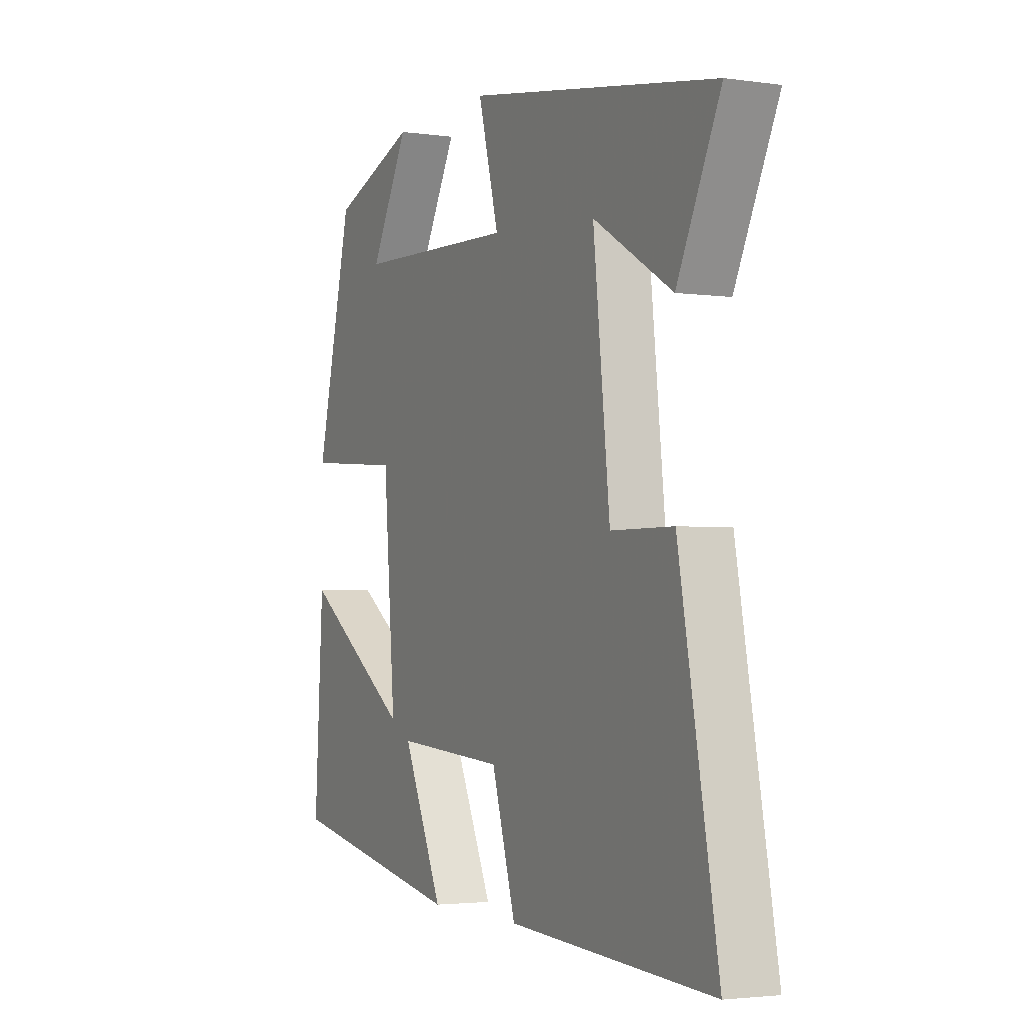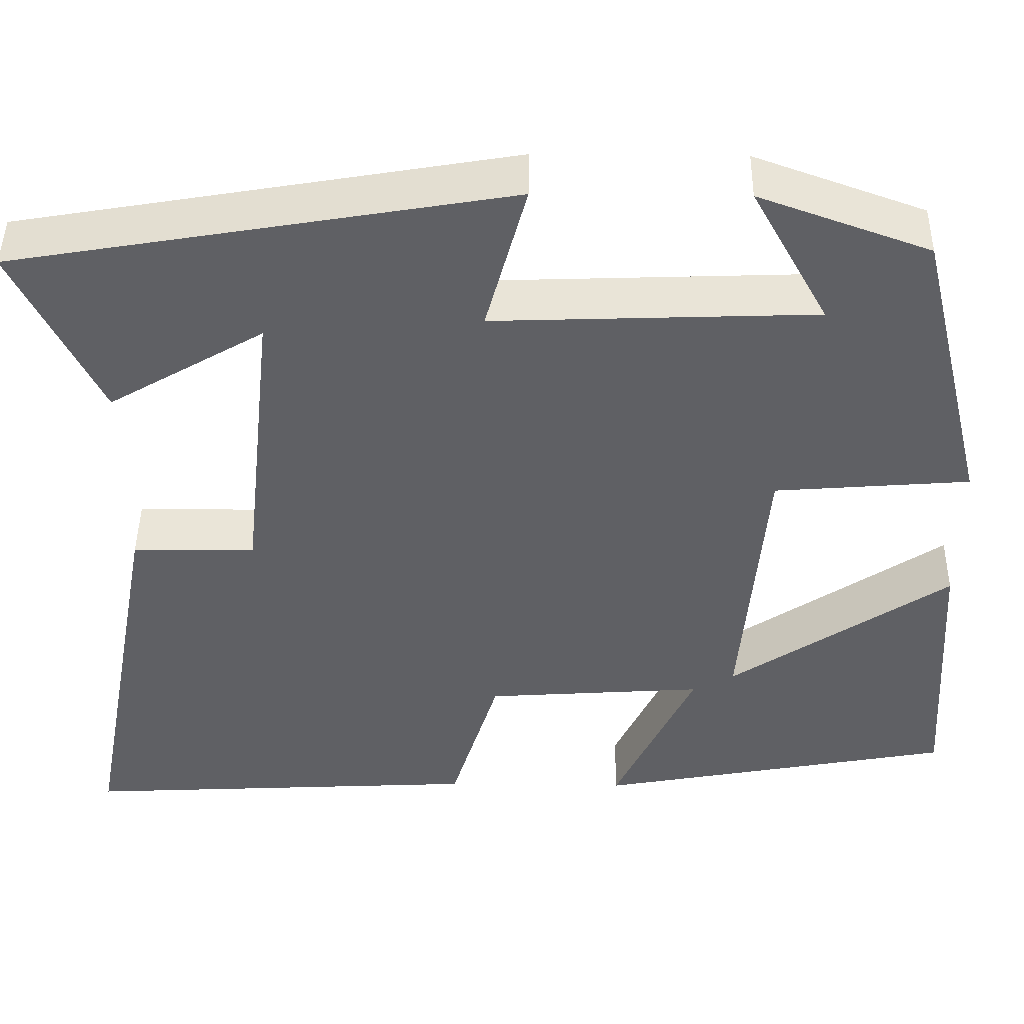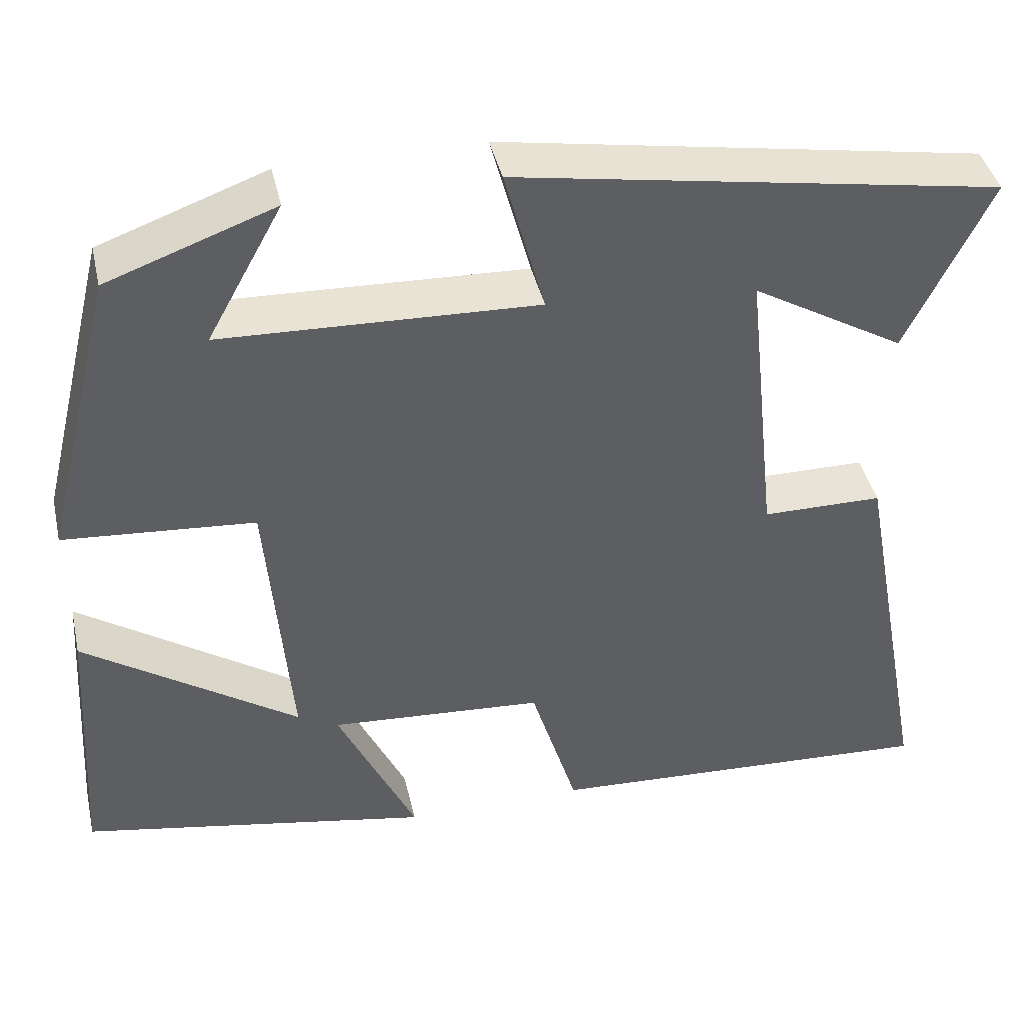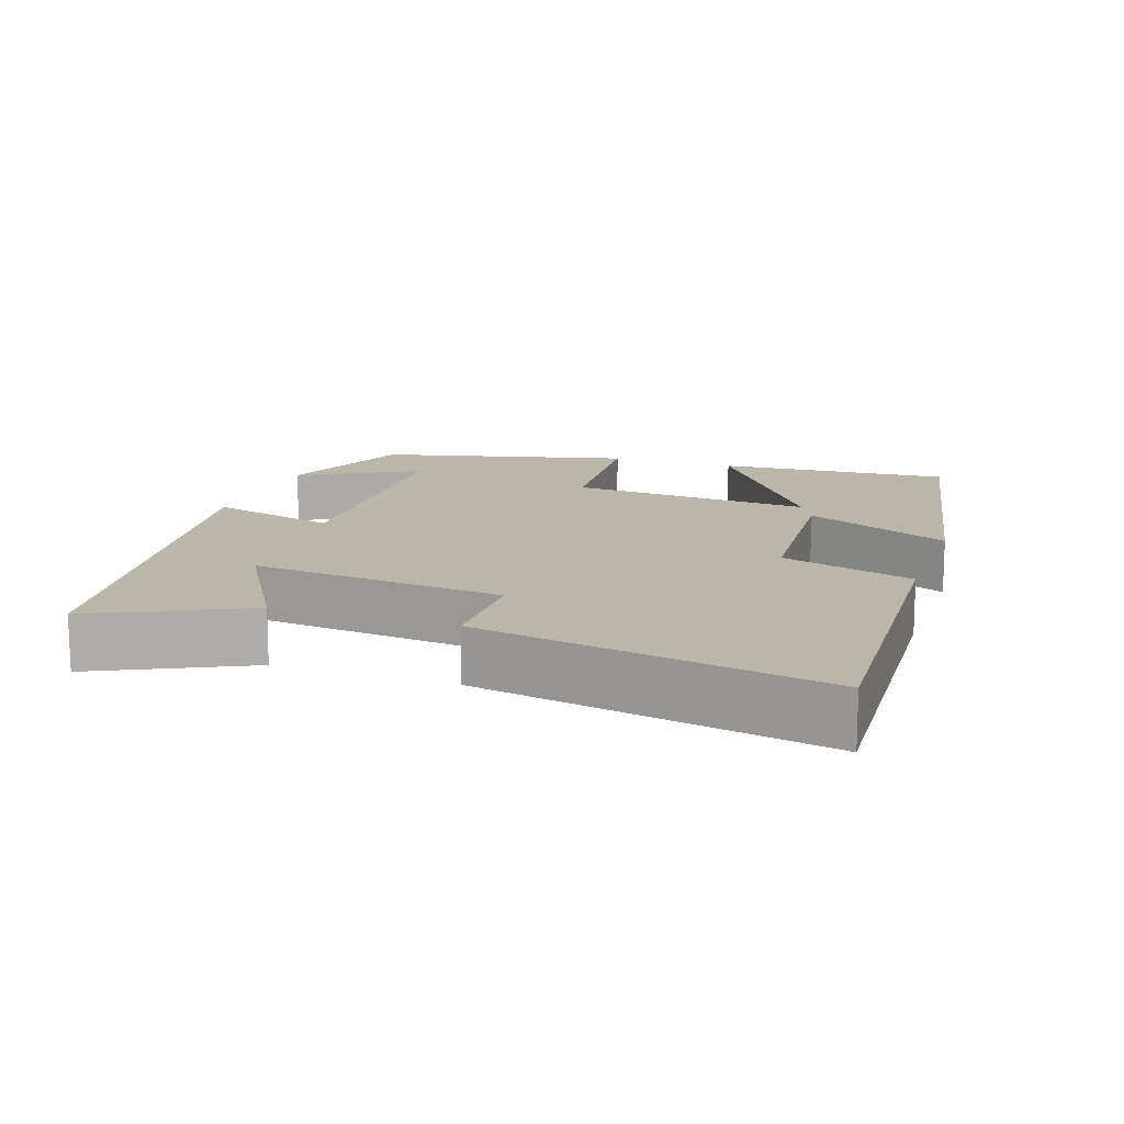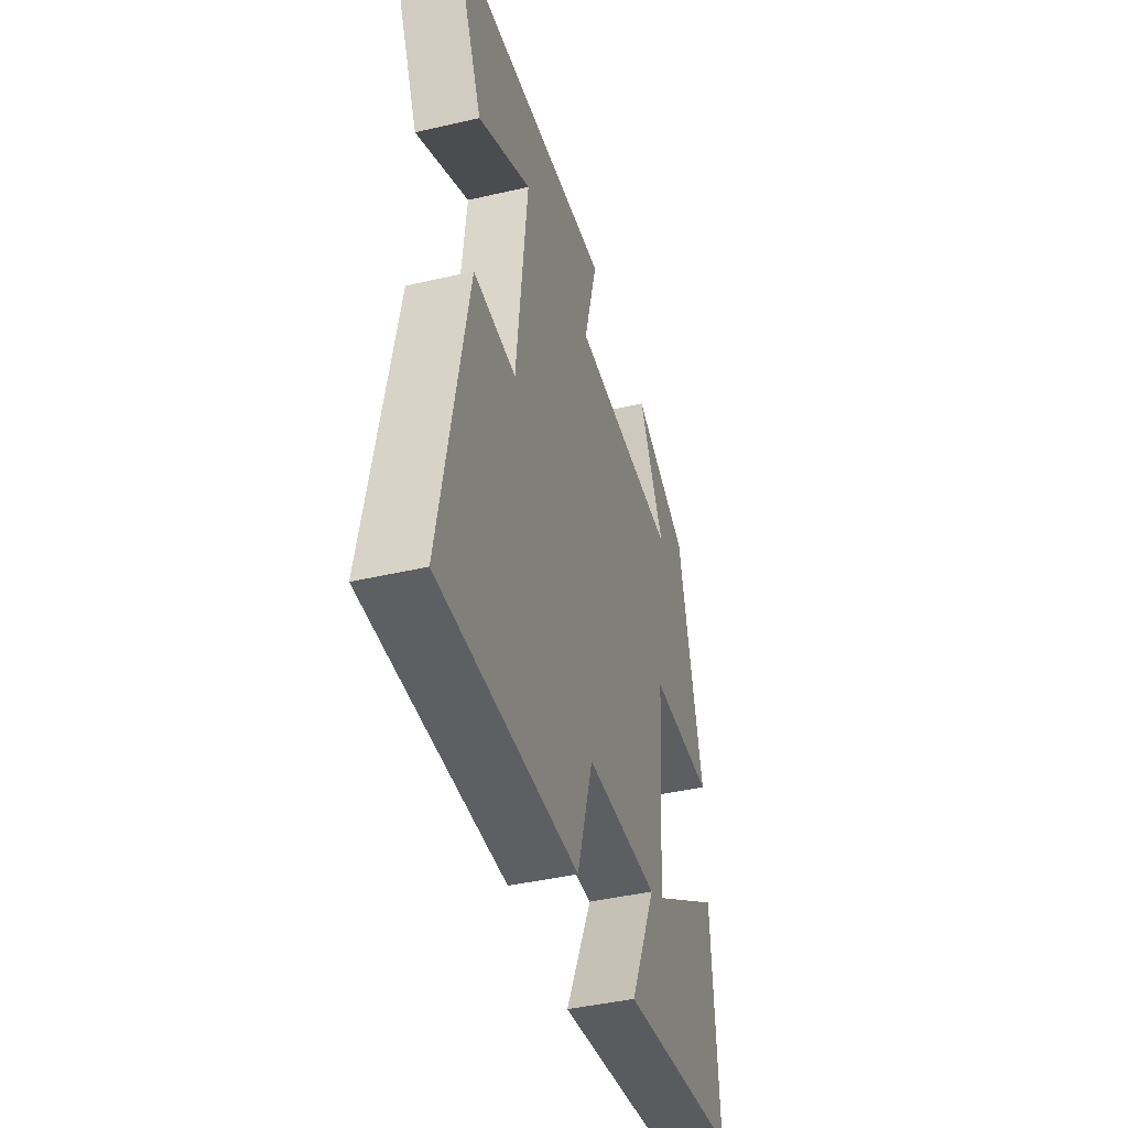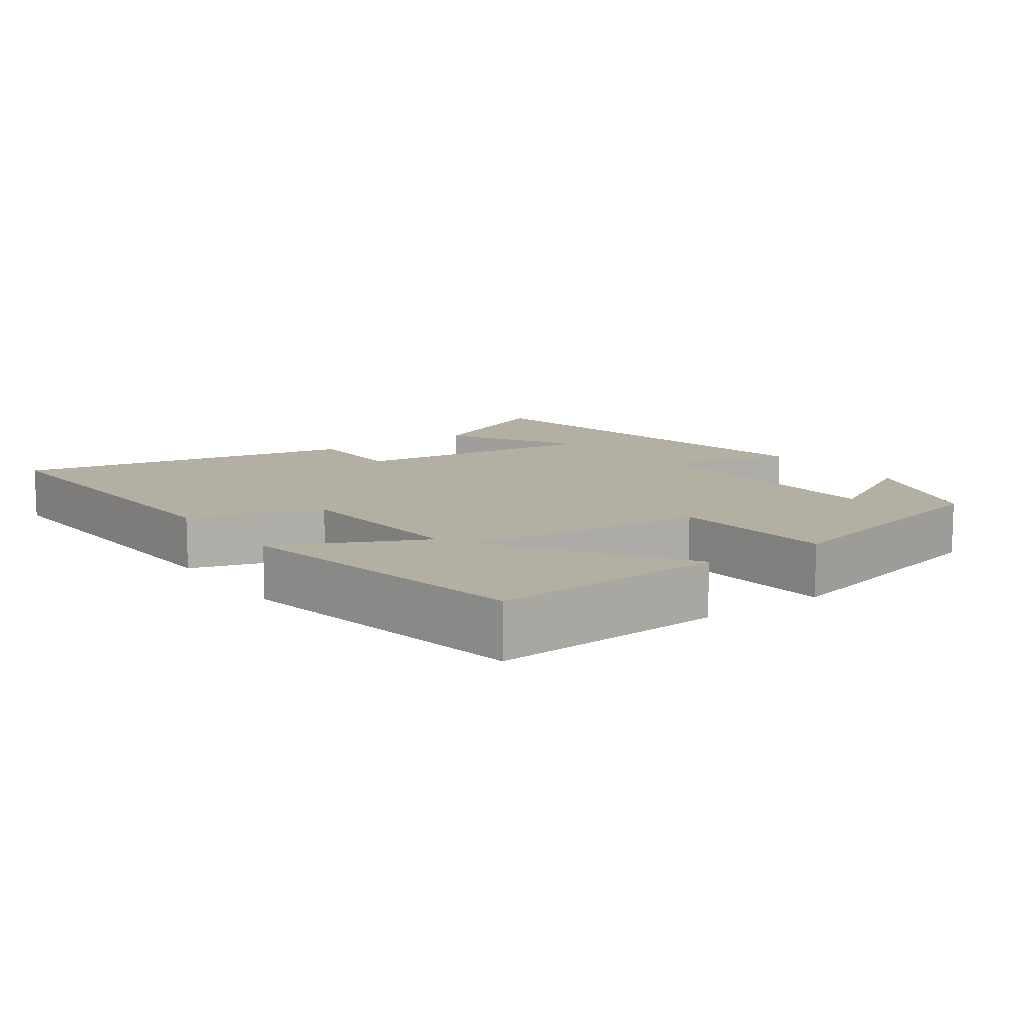
<metadata>
{"format":"obj","ext":"obj","renderer":"f3d","projection":"perspective","resolution":1024,"background":"white","views":[{"elev":-2.9,"azim":64.0,"up":"+Z"},{"elev":45.2,"azim":-179.2,"up":"+Z"},{"elev":41.8,"azim":-12.7,"up":"+Z"},{"elev":13.8,"azim":109.0,"up":"+Y"},{"elev":-43.4,"azim":105.3,"up":"+Z"},{"elev":11.2,"azim":-125.3,"up":"+Y"}]}
</metadata>
<code>
v 0.6 0.07 0.401
v 0.5 0.07 0.195
v 0.318 0.07 0.302
v 0.356 0.07 -0.048
v 0.5 0.07 -0.049
v 0.589 0.07 -0.525
v 0.117 0.07 -0.5
v 0.061 0.07 -0.317
v -0.195 0.07 -0.299
v -0.101 0.07 -0.5
v -0.52 0.07 -0.422
v -0.5 0.07 -0.099
v -0.244 0.07 -0.273
v -0.272 0.07 0.063
v -0.5 0.07 0.081
v -0.415 0.07 0.428
v -0.216 0.07 0.5
v -0.306 0.07 0.337
v 0.07 0.07 0.323
v 0.022 0.07 0.5
v 0.6 0 0.401
v 0.5 0 0.195
v 0.318 0 0.302
v 0.356 0 -0.048
v 0.5 0 -0.049
v 0.589 0 -0.525
v 0.117 0 -0.5
v 0.061 0 -0.317
v -0.195 0 -0.299
v -0.101 0 -0.5
v -0.52 0 -0.422
v -0.5 0 -0.099
v -0.244 0 -0.273
v -0.272 0 0.063
v -0.5 0 0.081
v -0.415 0 0.428
v -0.216 0 0.5
v -0.306 0 0.337
v 0.07 0 0.323
v 0.022 0 0.5
f 19 20 1
f 15 16 17 18
f 14 15 18 19
f 13 14 19
f 10 11 12 13
f 9 10 13
f 8 9 13 19
f 4 5 6 7
f 3 4 7 8
f 1 2 3
f 19 1 3
f 3 8 19
f 21 40 39
f 38 37 36 35
f 39 38 35 34
f 39 34 33
f 33 32 31 30
f 33 30 29
f 39 33 29 28
f 27 26 25 24
f 28 27 24 23
f 23 22 21
f 23 21 39
f 39 28 23
f 1 21 22 2
f 2 22 23 3
f 3 23 24 4
f 4 24 25 5
f 5 25 26 6
f 6 26 27 7
f 7 27 28 8
f 8 28 29 9
f 9 29 30 10
f 10 30 31 11
f 11 31 32 12
f 12 32 33 13
f 13 33 34 14
f 14 34 35 15
f 15 35 36 16
f 16 36 37 17
f 17 37 38 18
f 18 38 39 19
f 19 39 40 20
f 20 40 21 1

</code>
